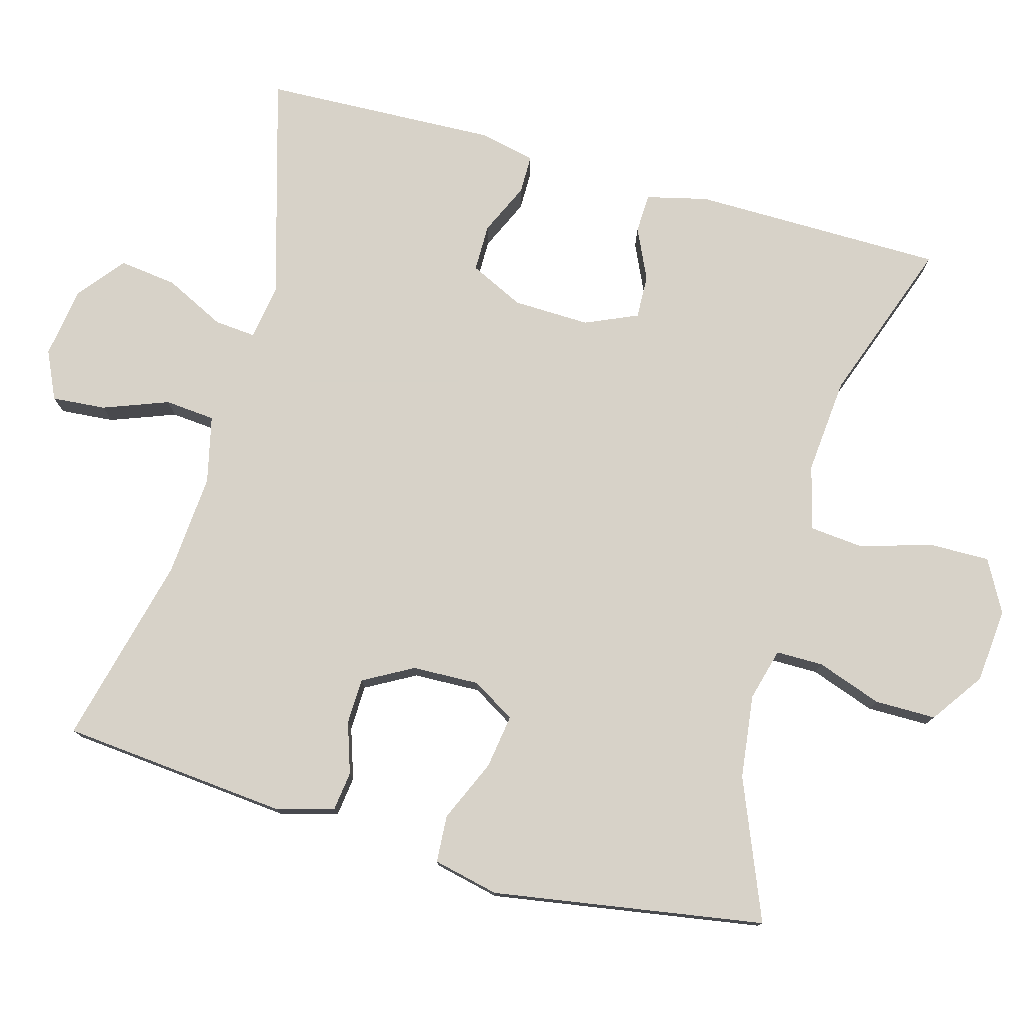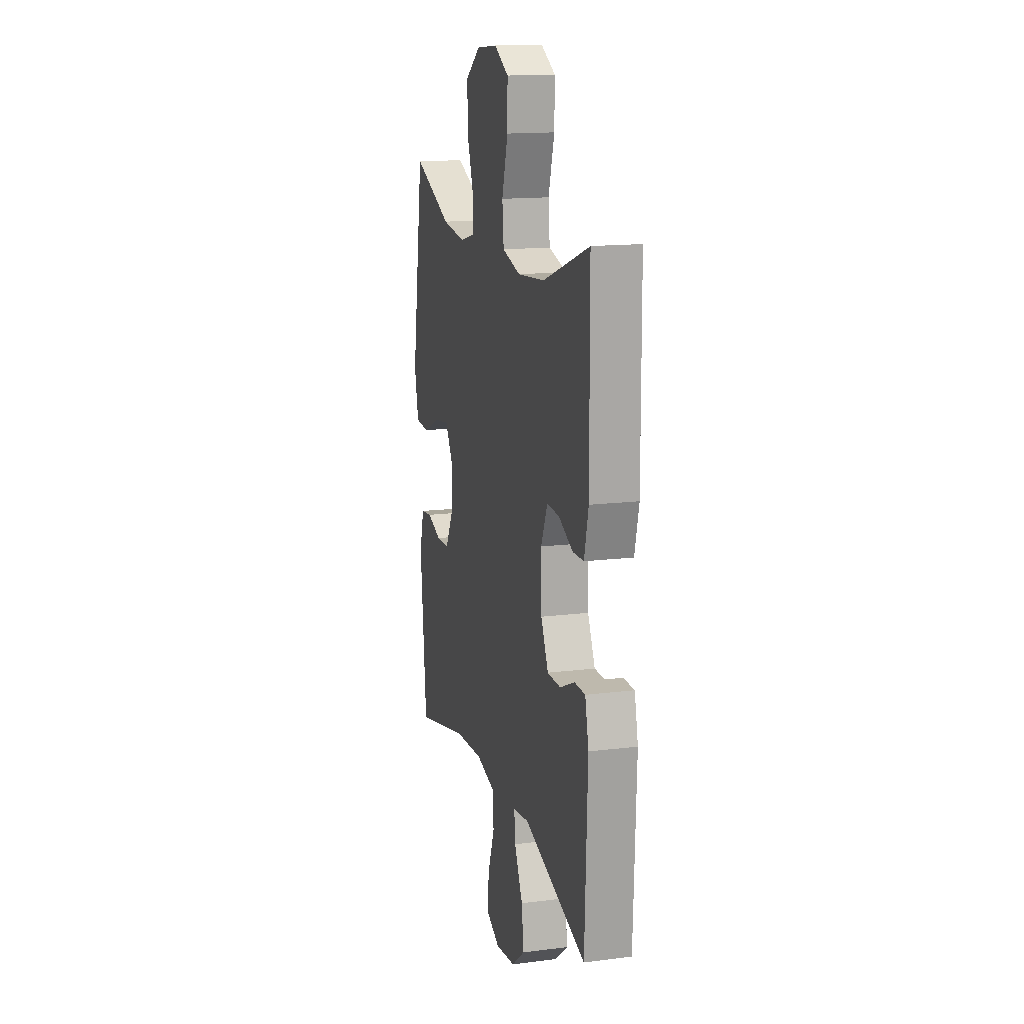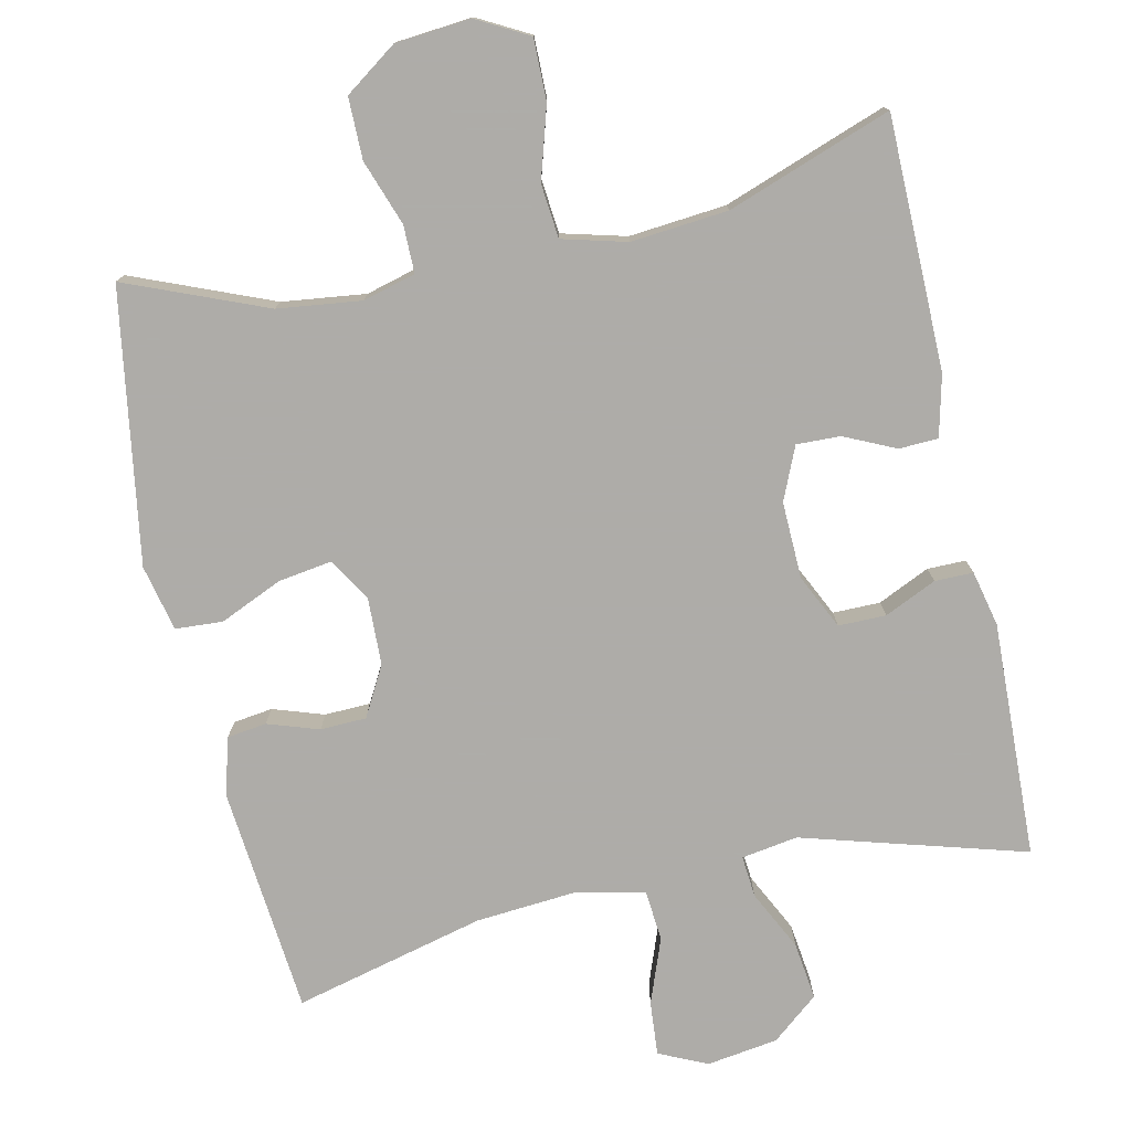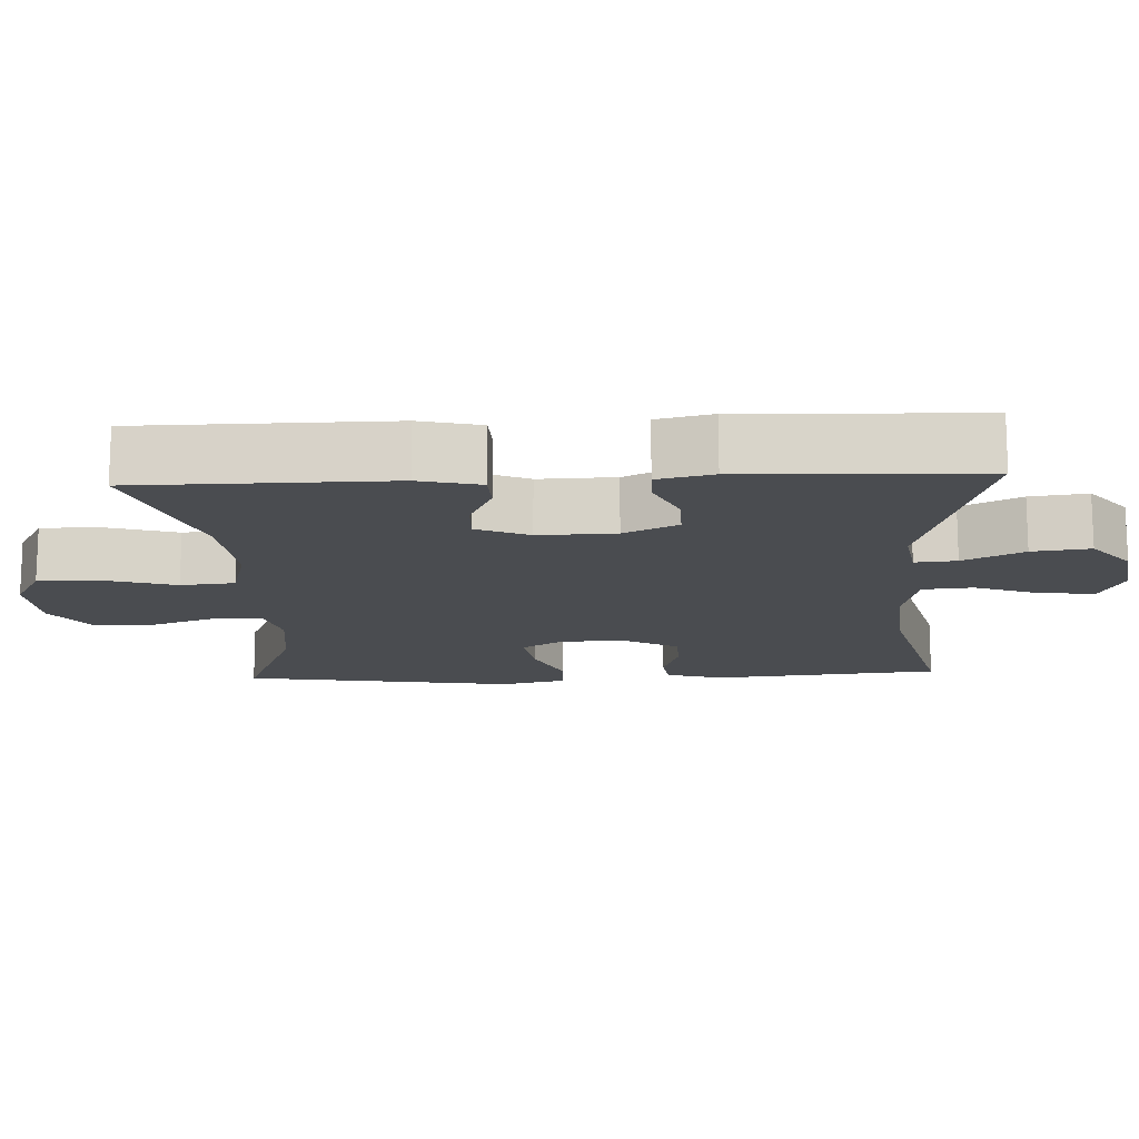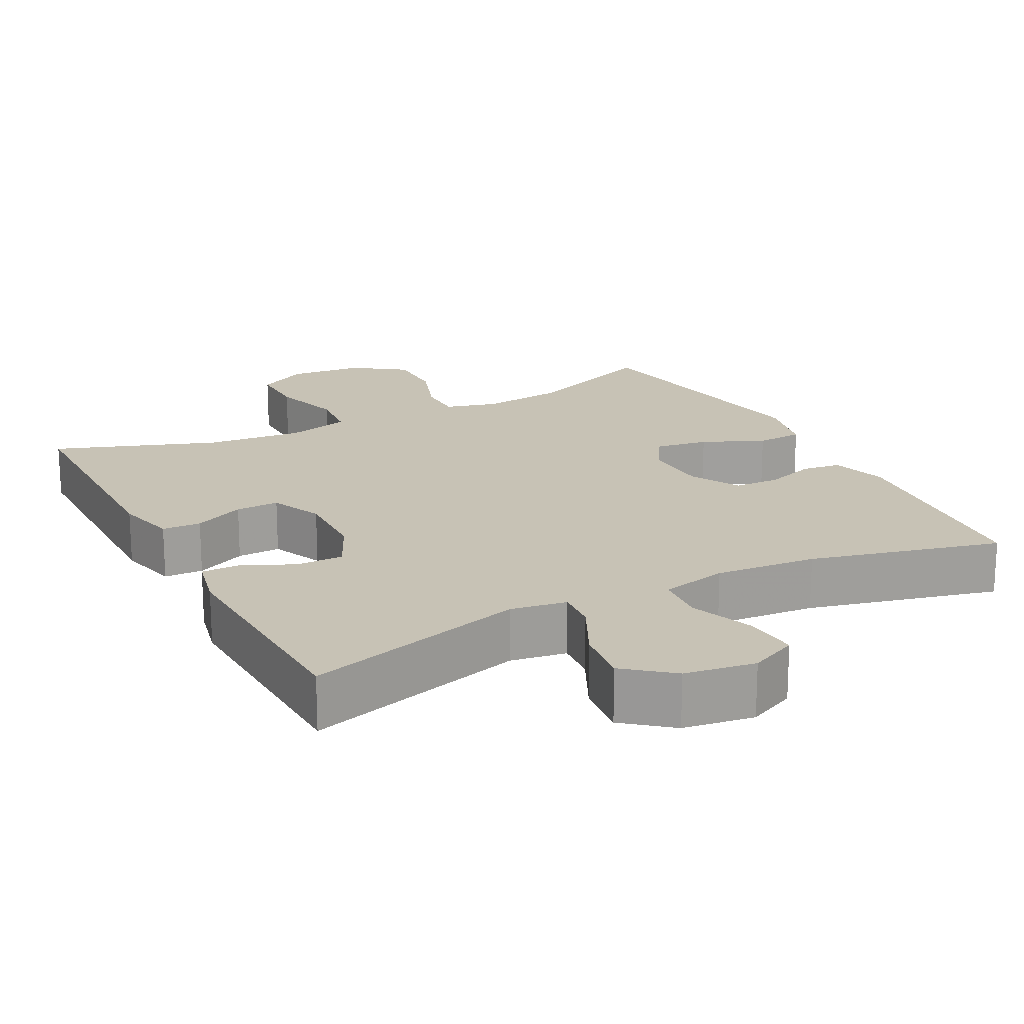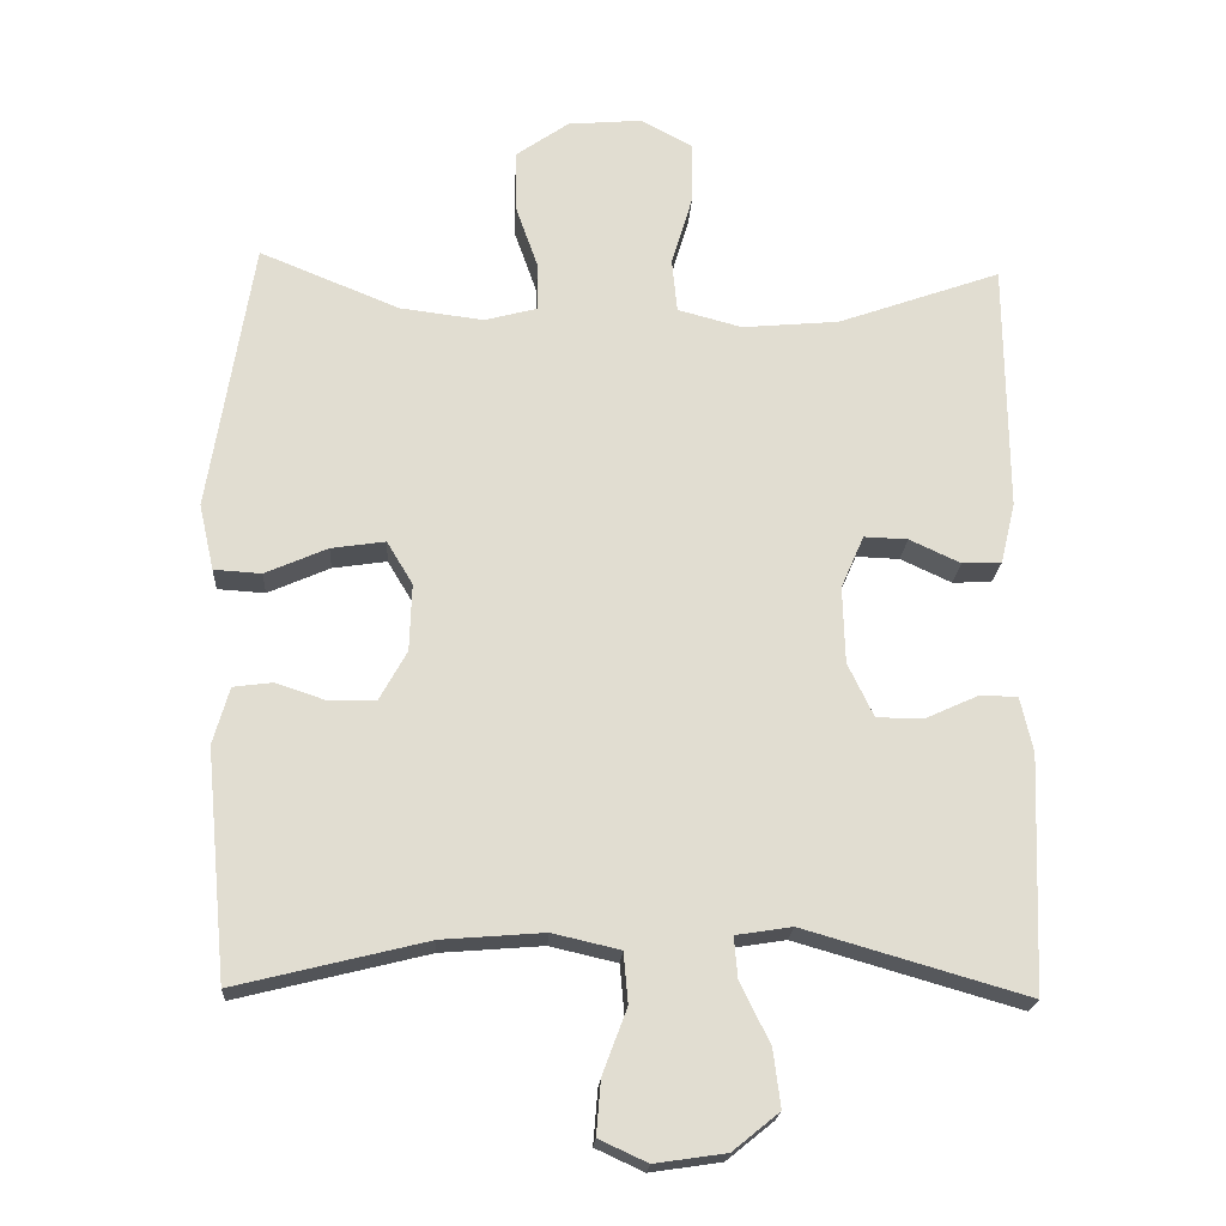
<metadata>
{"format":"obj","ext":"obj","renderer":"f3d","projection":"perspective","resolution":1024,"background":"white","views":[{"elev":77.4,"azim":-74.5,"up":"+Y"},{"elev":15.3,"azim":75.2,"up":"+Z"},{"elev":-77.0,"azim":12.4,"up":"+Y"},{"elev":-14.8,"azim":92.7,"up":"+Y"},{"elev":19.0,"azim":152.5,"up":"+Y"},{"elev":-20.5,"azim":-3.5,"up":"+Z"}]}
</metadata>
<code>
v -0.5 0.07 0.5
v -0.311 0.07 0.423
v -0.198 0.07 0.409
v -0.127 0.07 0.428
v -0.127 0.07 0.492
v -0.158 0.07 0.58
v -0.158 0.07 0.663
v -0.087 0.07 0.713
v 0.014 0.07 0.722
v 0.084 0.07 0.684
v 0.083 0.07 0.602
v 0.054 0.07 0.505
v 0.061 0.07 0.432
v 0.148 0.07 0.409
v 0.279 0.07 0.421
v 0.5 0.07 0.5
v 0.503 0.07 0.16
v 0.483 0.07 0.077
v 0.43 0.07 0.075
v 0.361 0.07 0.107
v 0.302 0.07 0.109
v 0.271 0.07 0.038
v 0.274 0.07 -0.066
v 0.309 0.07 -0.139
v 0.373 0.07 -0.139
v 0.443 0.07 -0.107
v 0.495 0.07 -0.107
v 0.512 0.07 -0.182
v 0.5 0.07 -0.5
v 0.199 0.07 -0.413
v 0.123 0.07 -0.425
v 0.128 0.07 -0.481
v 0.168 0.07 -0.562
v 0.178 0.07 -0.64
v 0.115 0.07 -0.691
v 0.019 0.07 -0.705
v -0.046 0.07 -0.675
v -0.04 0.07 -0.602
v -0.007 0.07 -0.514
v -0.013 0.07 -0.446
v -0.104 0.07 -0.425
v -0.242 0.07 -0.436
v -0.5 0.07 -0.5
v -0.529 0.07 -0.192
v -0.507 0.07 -0.115
v -0.454 0.07 -0.108
v -0.385 0.07 -0.131
v -0.323 0.07 -0.129
v -0.286 0.07 -0.062
v -0.283 0.07 0.029
v -0.318 0.07 0.087
v -0.391 0.07 0.076
v -0.475 0.07 0.039
v -0.539 0.07 0.043
v -0.559 0.07 0.132
v -0.5 0 0.5
v -0.311 0 0.423
v -0.198 0 0.409
v -0.127 0 0.428
v -0.127 0 0.492
v -0.158 0 0.58
v -0.158 0 0.663
v -0.087 0 0.713
v 0.014 0 0.722
v 0.084 0 0.684
v 0.083 0 0.602
v 0.054 0 0.505
v 0.061 0 0.432
v 0.148 0 0.409
v 0.279 0 0.421
v 0.5 0 0.5
v 0.503 0 0.16
v 0.483 0 0.077
v 0.43 0 0.075
v 0.361 0 0.107
v 0.302 0 0.109
v 0.271 0 0.038
v 0.274 0 -0.066
v 0.309 0 -0.139
v 0.373 0 -0.139
v 0.443 0 -0.107
v 0.495 0 -0.107
v 0.512 0 -0.182
v 0.5 0 -0.5
v 0.199 0 -0.413
v 0.123 0 -0.425
v 0.128 0 -0.481
v 0.168 0 -0.562
v 0.178 0 -0.64
v 0.115 0 -0.691
v 0.019 0 -0.705
v -0.046 0 -0.675
v -0.04 0 -0.602
v -0.007 0 -0.514
v -0.013 0 -0.446
v -0.104 0 -0.425
v -0.242 0 -0.436
v -0.5 0 -0.5
v -0.529 0 -0.192
v -0.507 0 -0.115
v -0.454 0 -0.108
v -0.385 0 -0.131
v -0.323 0 -0.129
v -0.286 0 -0.062
v -0.283 0 0.029
v -0.318 0 0.087
v -0.391 0 0.076
v -0.475 0 0.039
v -0.539 0 0.043
v -0.559 0 0.132
f 52 53 54 55
f 51 52 55 1
f 50 51 1 2
f 44 45 46 47
f 42 43 44 47
f 41 42 47 48
f 40 41 48 49
f 36 37 38 39
f 36 39 40
f 35 36 40
f 32 33 34 35
f 31 32 35 40
f 30 31 40 49
f 25 26 27 28
f 24 25 28 29
f 17 18 19 20
f 15 16 17 20
f 14 15 20 21
f 13 14 21 22
f 9 10 11 12
f 9 12 13
f 8 9 13
f 5 6 7 8
f 4 5 8 13
f 3 4 13 22
f 50 2 3 22
f 24 29 30 49
f 23 24 49 50
f 22 23 50
f 110 109 108 107
f 56 110 107 106
f 57 56 106 105
f 102 101 100 99
f 102 99 98 97
f 103 102 97 96
f 104 103 96 95
f 94 93 92 91
f 95 94 91
f 95 91 90
f 90 89 88 87
f 95 90 87 86
f 104 95 86 85
f 83 82 81 80
f 84 83 80 79
f 75 74 73 72
f 75 72 71 70
f 76 75 70 69
f 77 76 69 68
f 67 66 65 64
f 68 67 64
f 68 64 63
f 63 62 61 60
f 68 63 60 59
f 77 68 59 58
f 77 58 57 105
f 104 85 84 79
f 105 104 79 78
f 105 78 77
f 1 56 57 2
f 2 57 58 3
f 3 58 59 4
f 4 59 60 5
f 5 60 61 6
f 6 61 62 7
f 7 62 63 8
f 8 63 64 9
f 9 64 65 10
f 10 65 66 11
f 11 66 67 12
f 12 67 68 13
f 13 68 69 14
f 14 69 70 15
f 15 70 71 16
f 16 71 72 17
f 17 72 73 18
f 18 73 74 19
f 19 74 75 20
f 20 75 76 21
f 21 76 77 22
f 22 77 78 23
f 23 78 79 24
f 24 79 80 25
f 25 80 81 26
f 26 81 82 27
f 27 82 83 28
f 28 83 84 29
f 29 84 85 30
f 30 85 86 31
f 31 86 87 32
f 32 87 88 33
f 33 88 89 34
f 34 89 90 35
f 35 90 91 36
f 36 91 92 37
f 37 92 93 38
f 38 93 94 39
f 39 94 95 40
f 40 95 96 41
f 41 96 97 42
f 42 97 98 43
f 43 98 99 44
f 44 99 100 45
f 45 100 101 46
f 46 101 102 47
f 47 102 103 48
f 48 103 104 49
f 49 104 105 50
f 50 105 106 51
f 51 106 107 52
f 52 107 108 53
f 53 108 109 54
f 54 109 110 55
f 55 110 56 1

</code>
